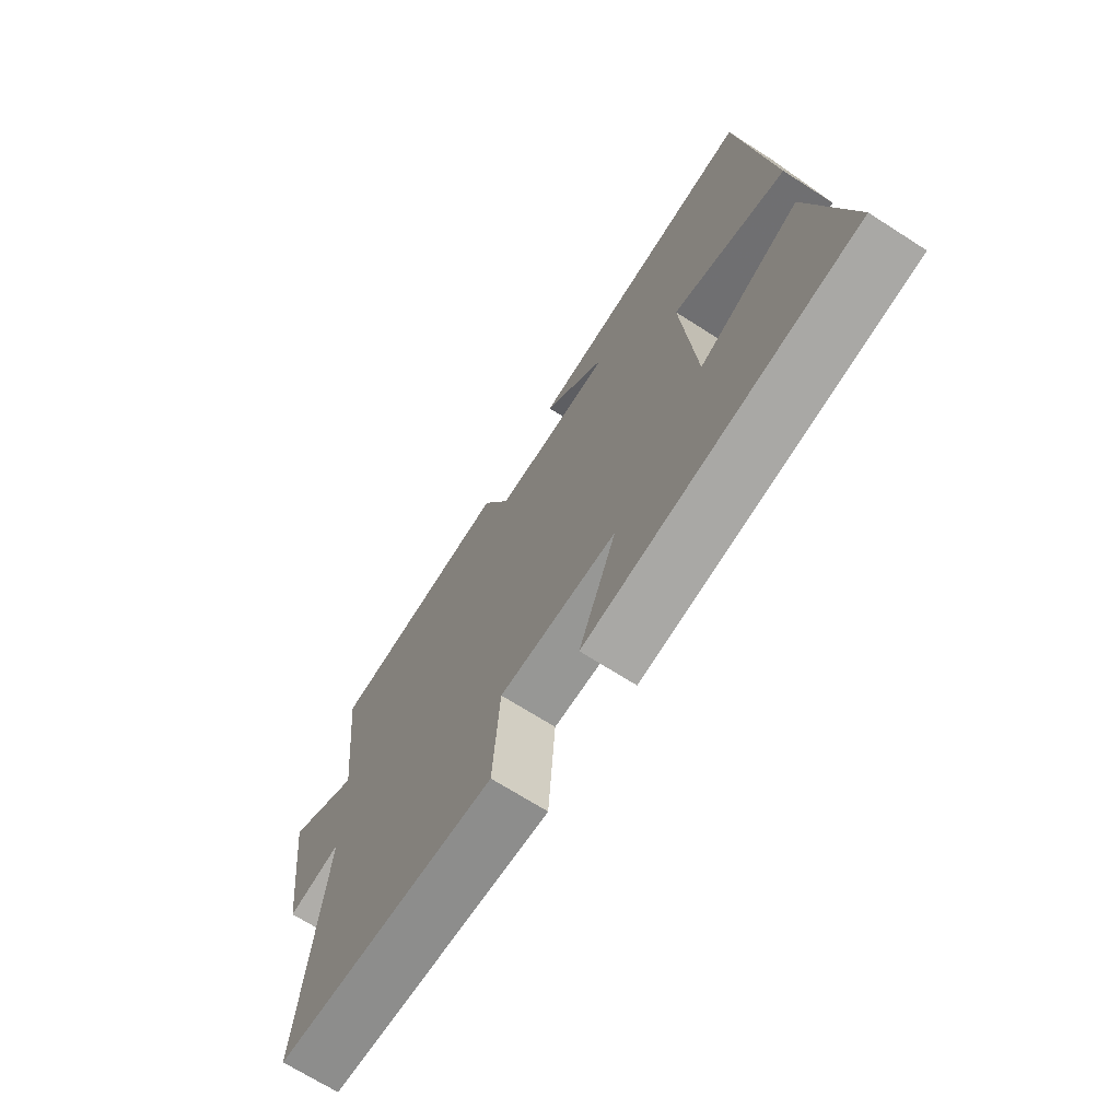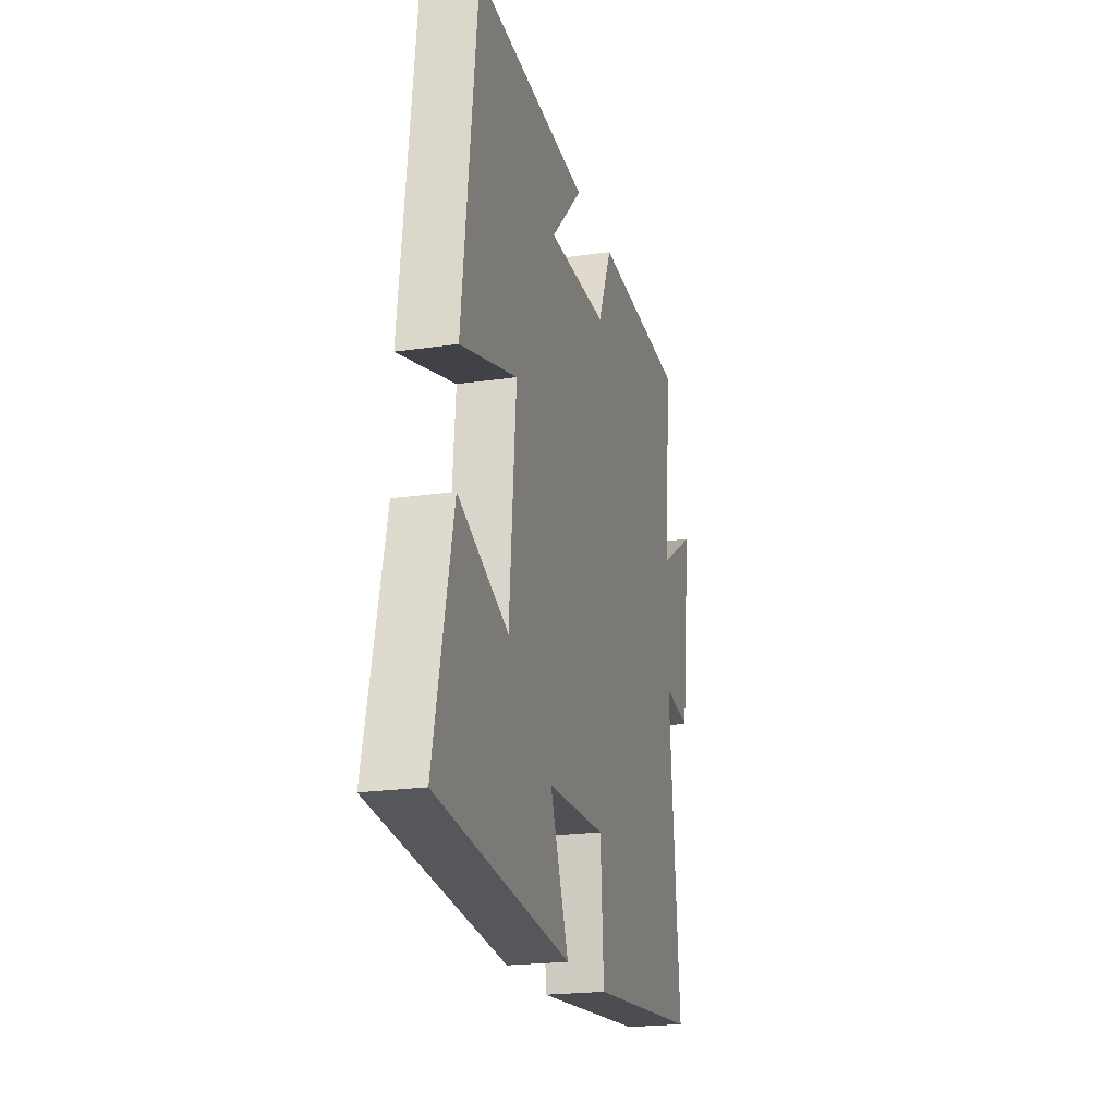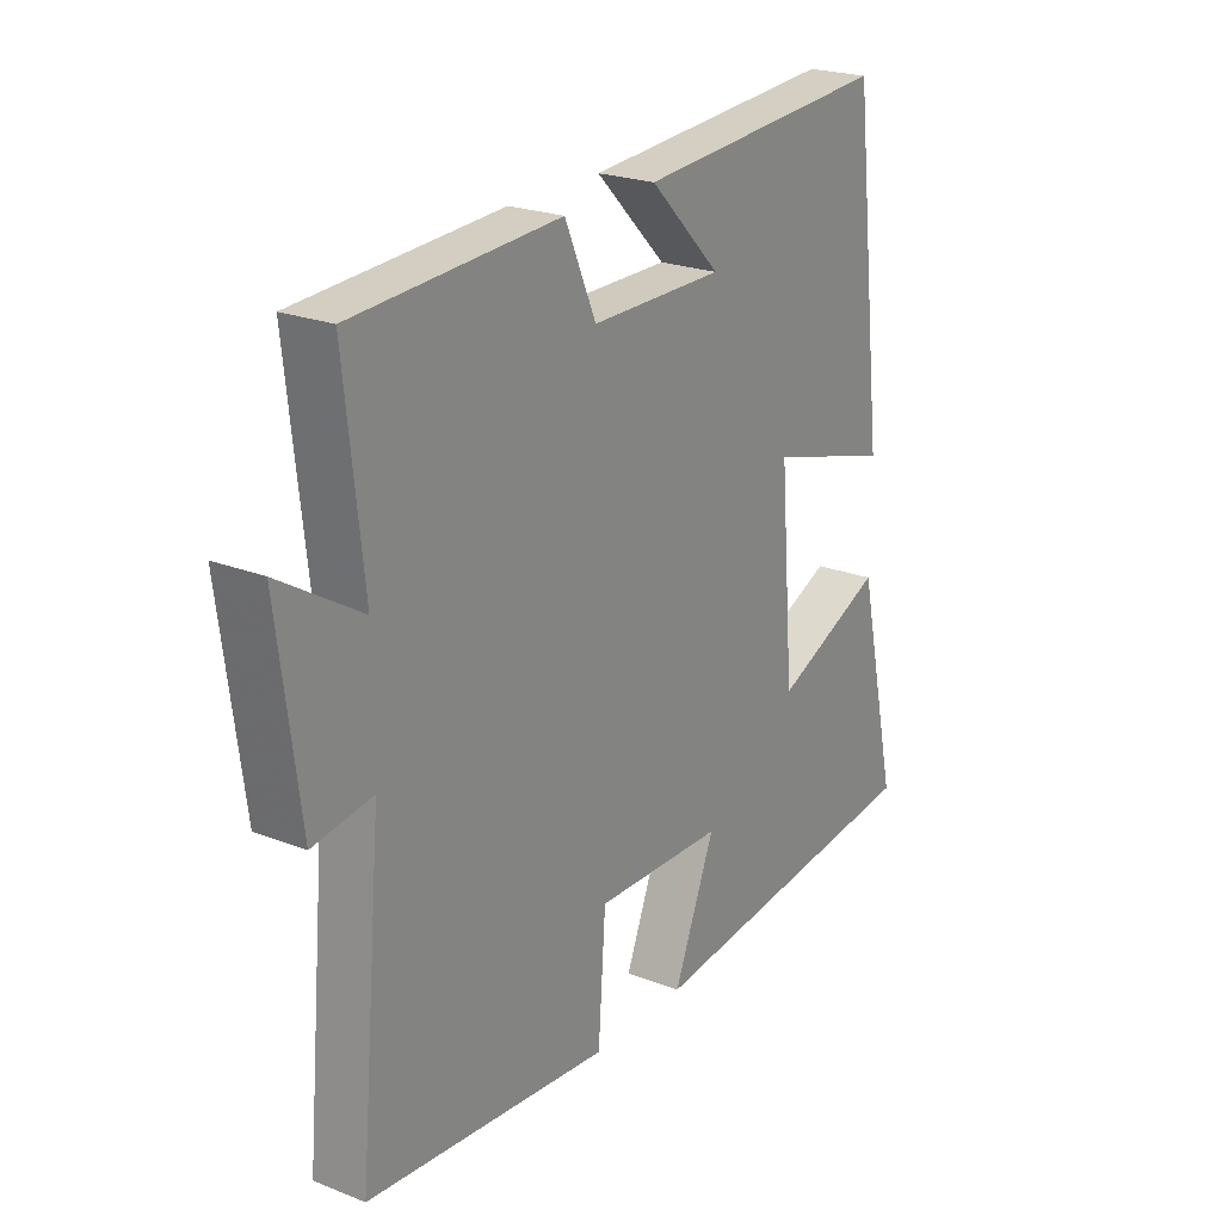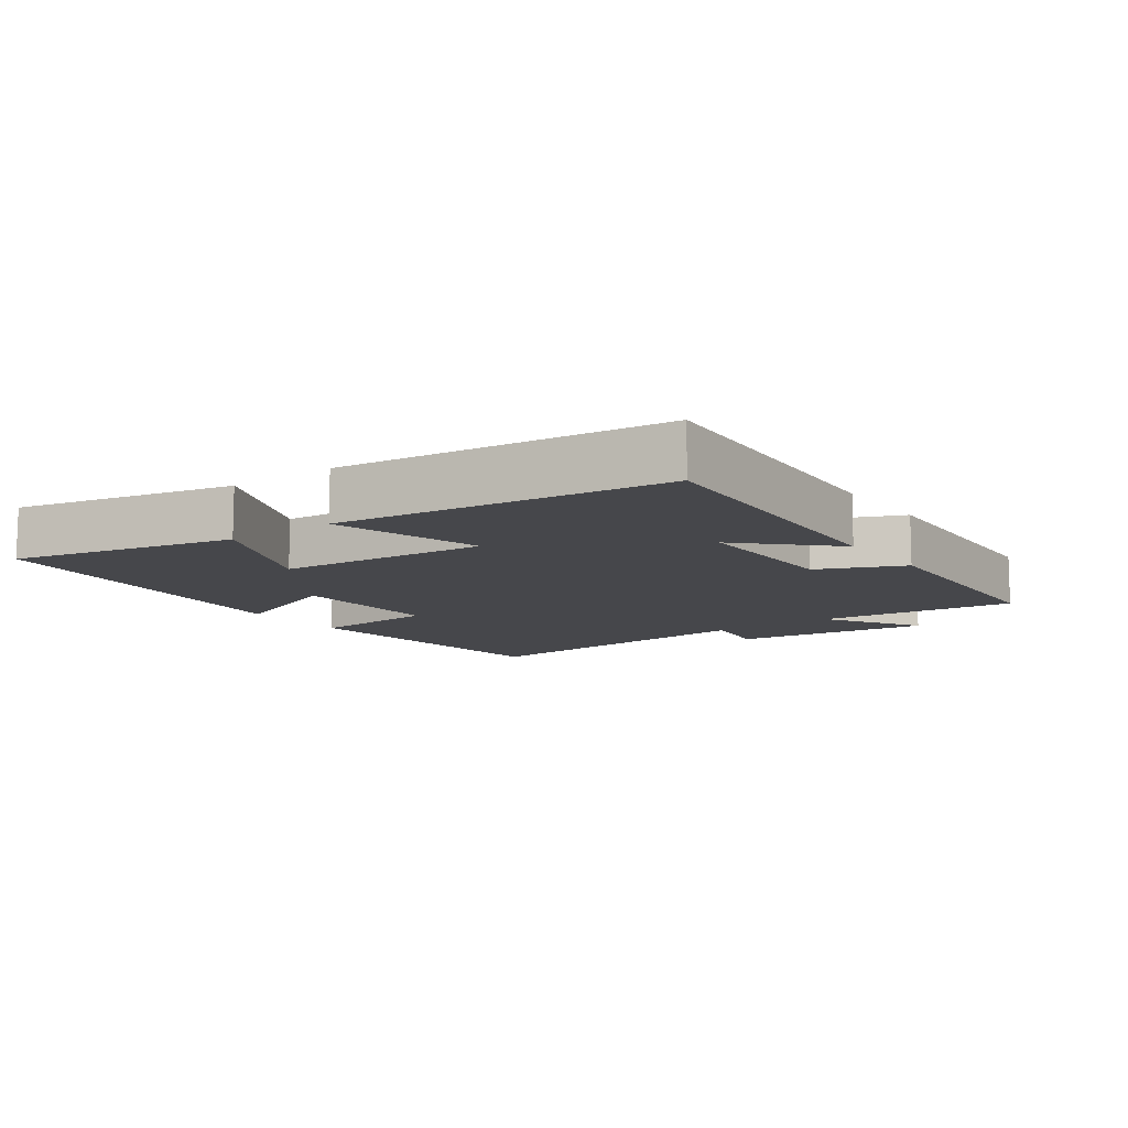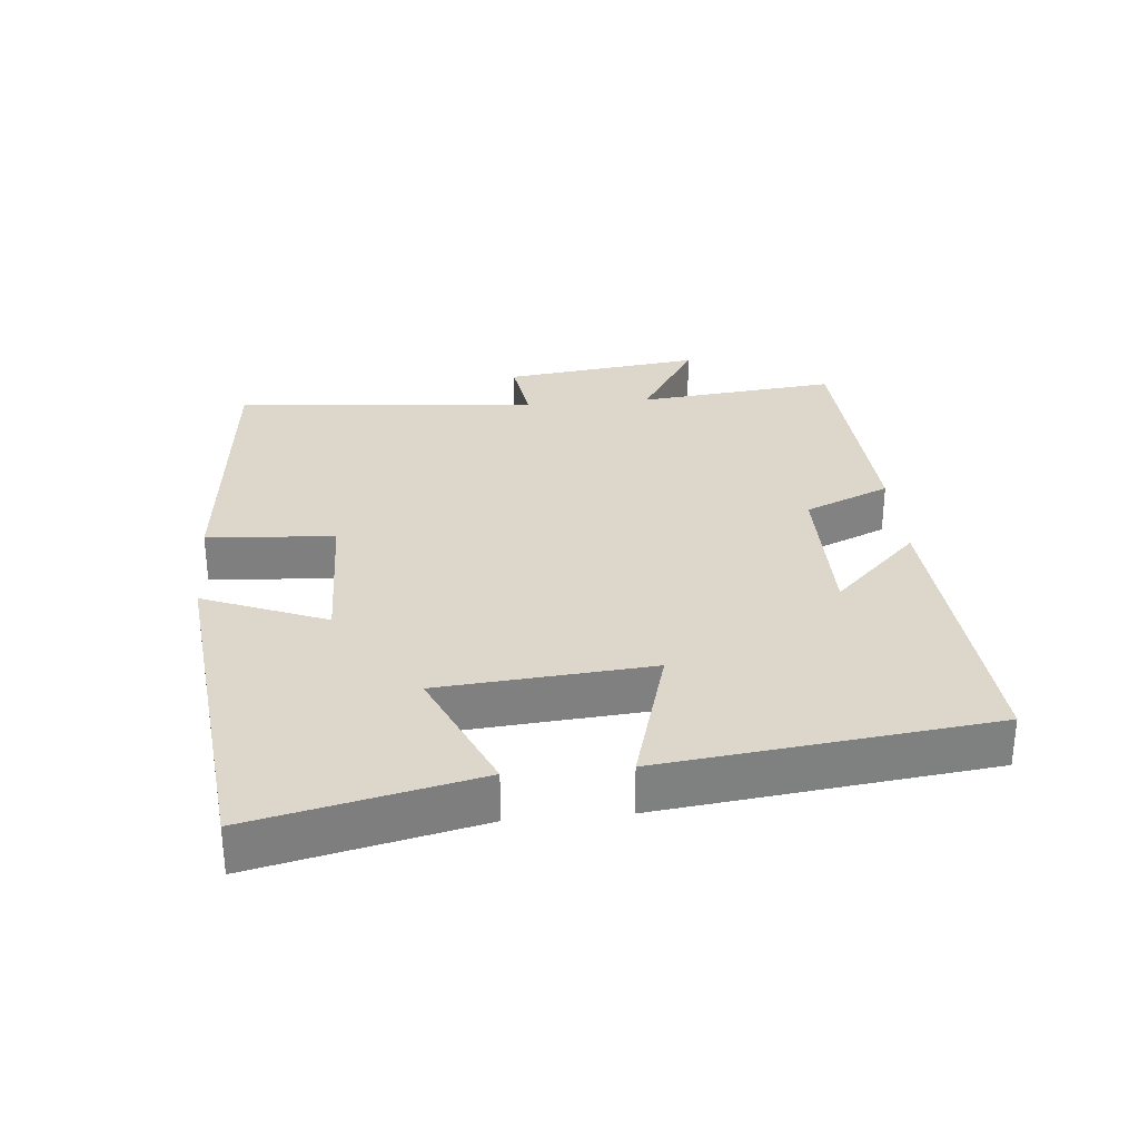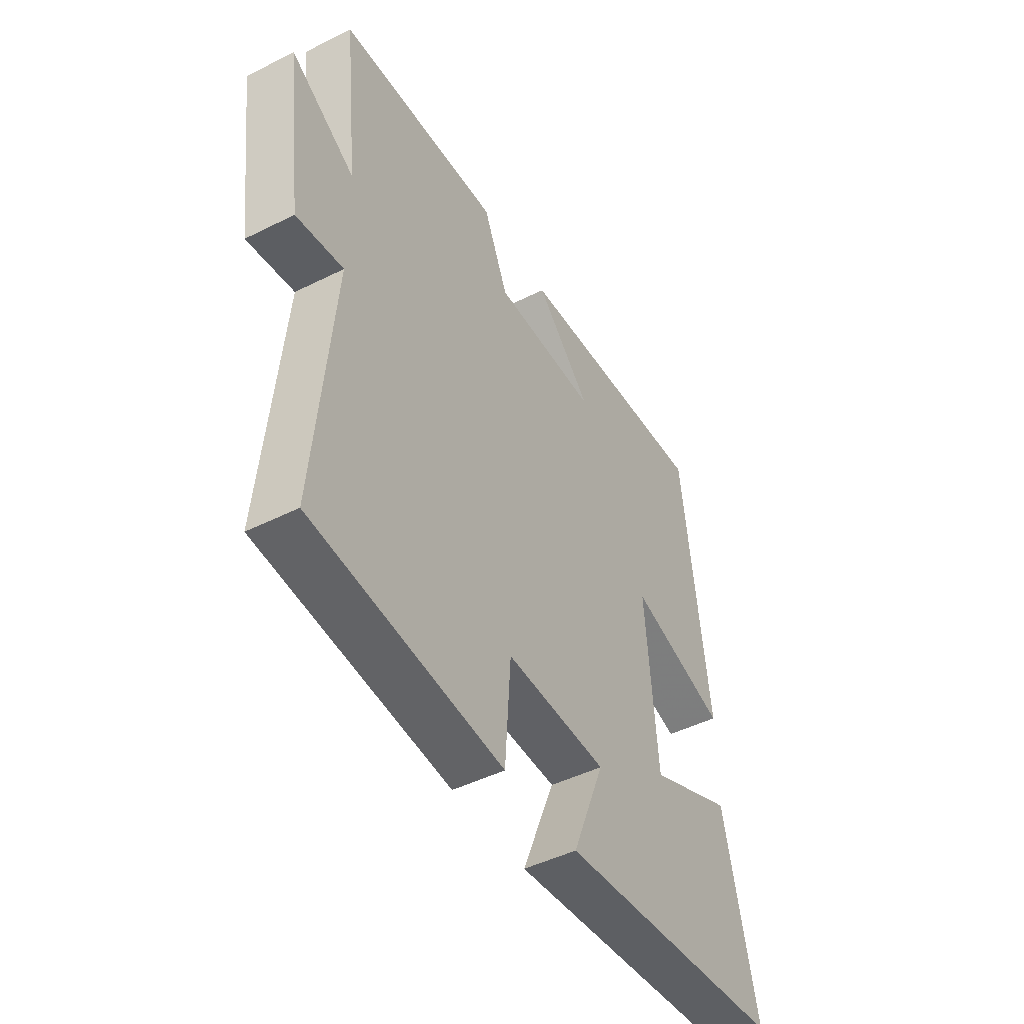
<metadata>
{"format":"obj","ext":"obj","renderer":"f3d","projection":"perspective","resolution":1024,"background":"white","views":[{"elev":-69.5,"azim":-122.6,"up":"+Z"},{"elev":-21.2,"azim":-75.3,"up":"+Z"},{"elev":22.8,"azim":123.8,"up":"+Z"},{"elev":-10.7,"azim":-54.0,"up":"+Y"},{"elev":30.4,"azim":-95.2,"up":"+Y"},{"elev":-46.5,"azim":119.7,"up":"+Z"}]}
</metadata>
<code>
v -0.442 0.07 0.533
v 0.006 0.07 0.5
v -0.119 0.07 0.374
v 0.115 0.07 0.374
v 0.17 0.07 0.5
v 0.532 0.07 0.479
v 0.5 0.07 0.183
v 0.643 0.07 0.271
v 0.605 0.07 -0.023
v 0.5 0.07 -0.007
v 0.541 0.07 -0.459
v 0.112 0.07 -0.5
v 0.099 0.07 -0.312
v -0.129 0.07 -0.318
v -0.056 0.07 -0.5
v -0.574 0.07 -0.444
v -0.5 0.07 -0.116
v -0.306 0.07 -0.201
v -0.28 0.07 0.111
v -0.5 0.07 0.048
v -0.442 0 0.533
v 0.006 0 0.5
v -0.119 0 0.374
v 0.115 0 0.374
v 0.17 0 0.5
v 0.532 0 0.479
v 0.5 0 0.183
v 0.643 0 0.271
v 0.605 0 -0.023
v 0.5 0 -0.007
v 0.541 0 -0.459
v 0.112 0 -0.5
v 0.099 0 -0.312
v -0.129 0 -0.318
v -0.056 0 -0.5
v -0.574 0 -0.444
v -0.5 0 -0.116
v -0.306 0 -0.201
v -0.28 0 0.111
v -0.5 0 0.048
f 19 20 1
f 15 16 17 18
f 14 15 18
f 13 14 18 19
f 10 11 12 13
f 10 13 19 1
f 7 8 9 10
f 4 5 6 7
f 3 4 7 10
f 1 2 3
f 1 3 10
f 21 40 39
f 38 37 36 35
f 38 35 34
f 39 38 34 33
f 33 32 31 30
f 21 39 33 30
f 30 29 28 27
f 27 26 25 24
f 30 27 24 23
f 23 22 21
f 30 23 21
f 1 21 22 2
f 2 22 23 3
f 3 23 24 4
f 4 24 25 5
f 5 25 26 6
f 6 26 27 7
f 7 27 28 8
f 8 28 29 9
f 9 29 30 10
f 10 30 31 11
f 11 31 32 12
f 12 32 33 13
f 13 33 34 14
f 14 34 35 15
f 15 35 36 16
f 16 36 37 17
f 17 37 38 18
f 18 38 39 19
f 19 39 40 20
f 20 40 21 1

</code>
